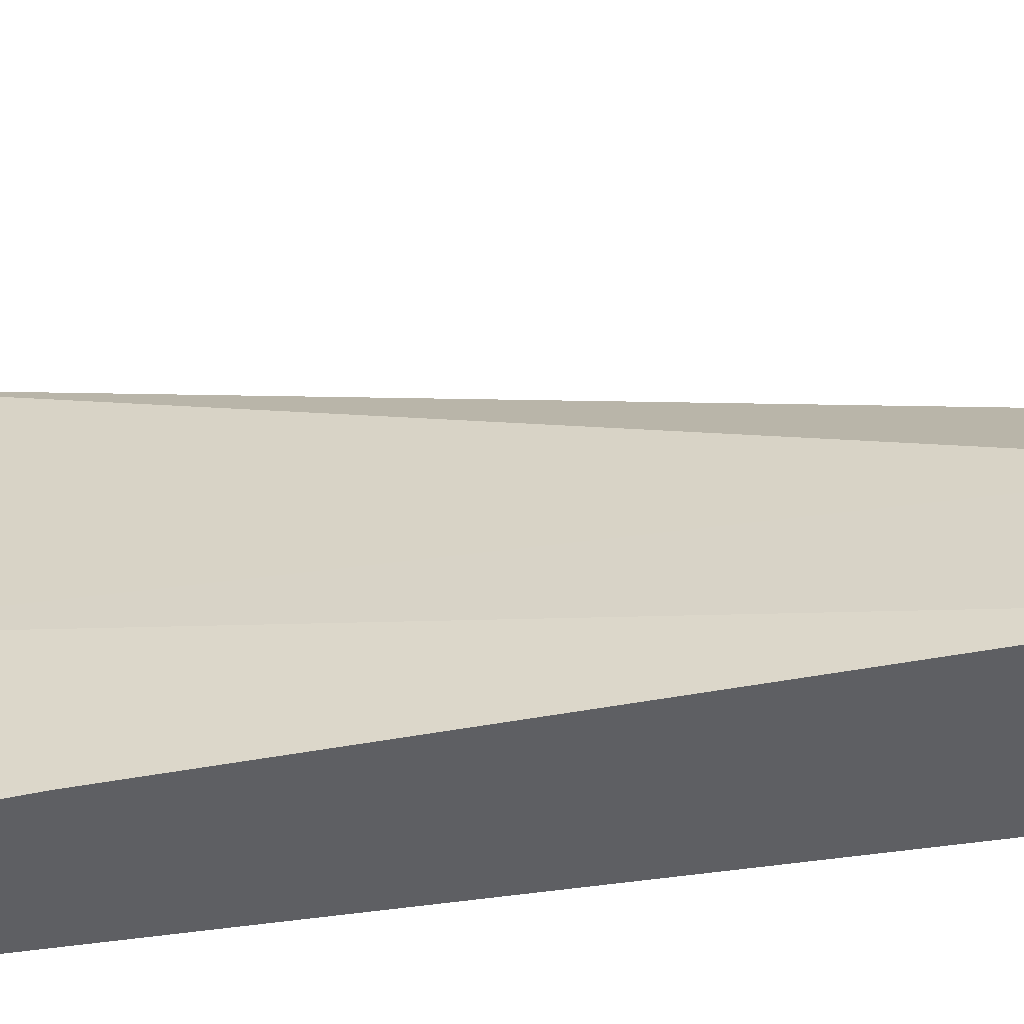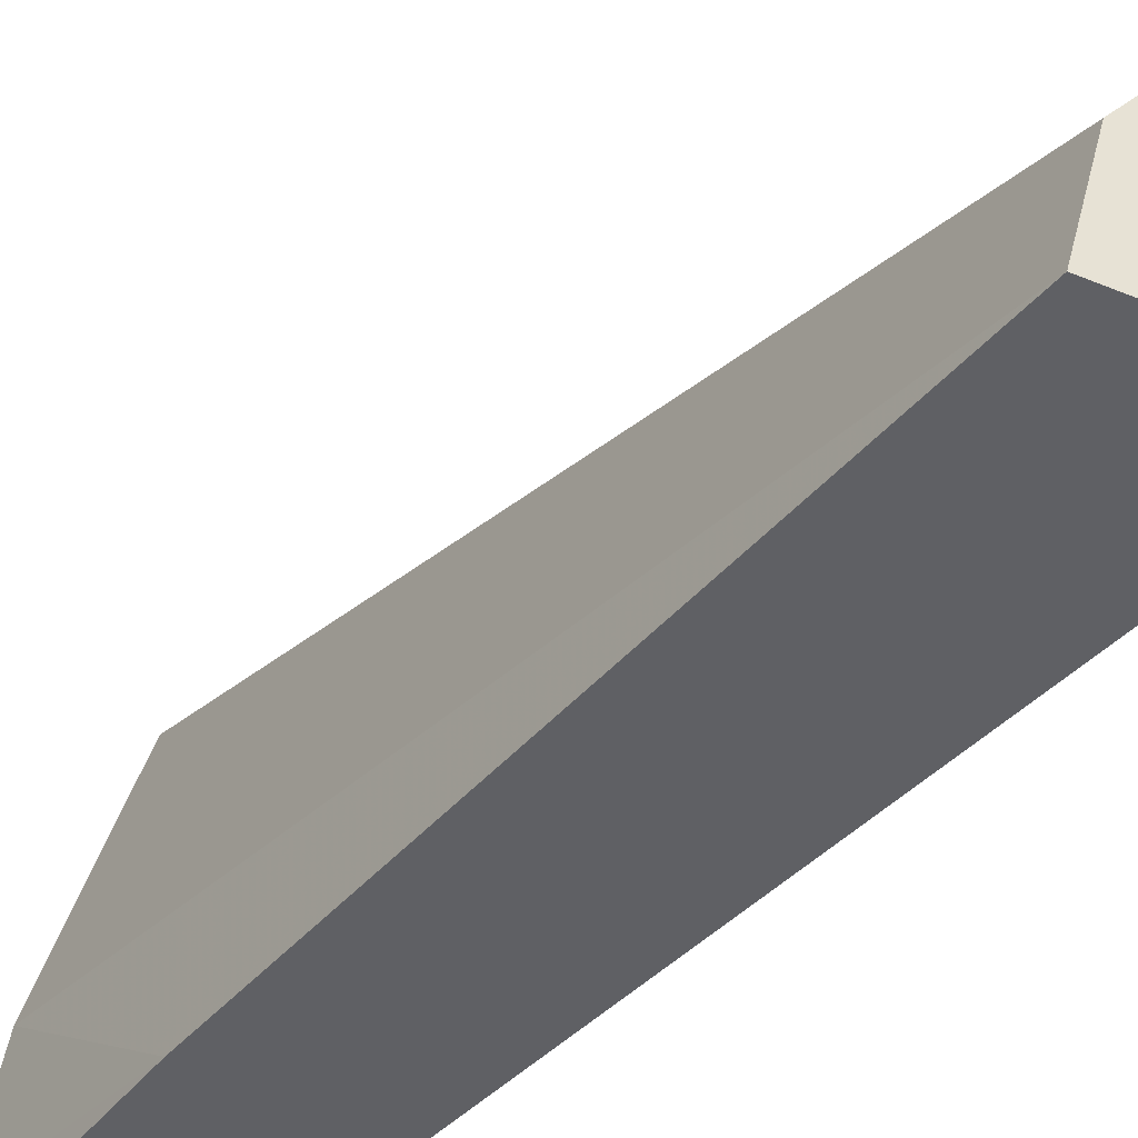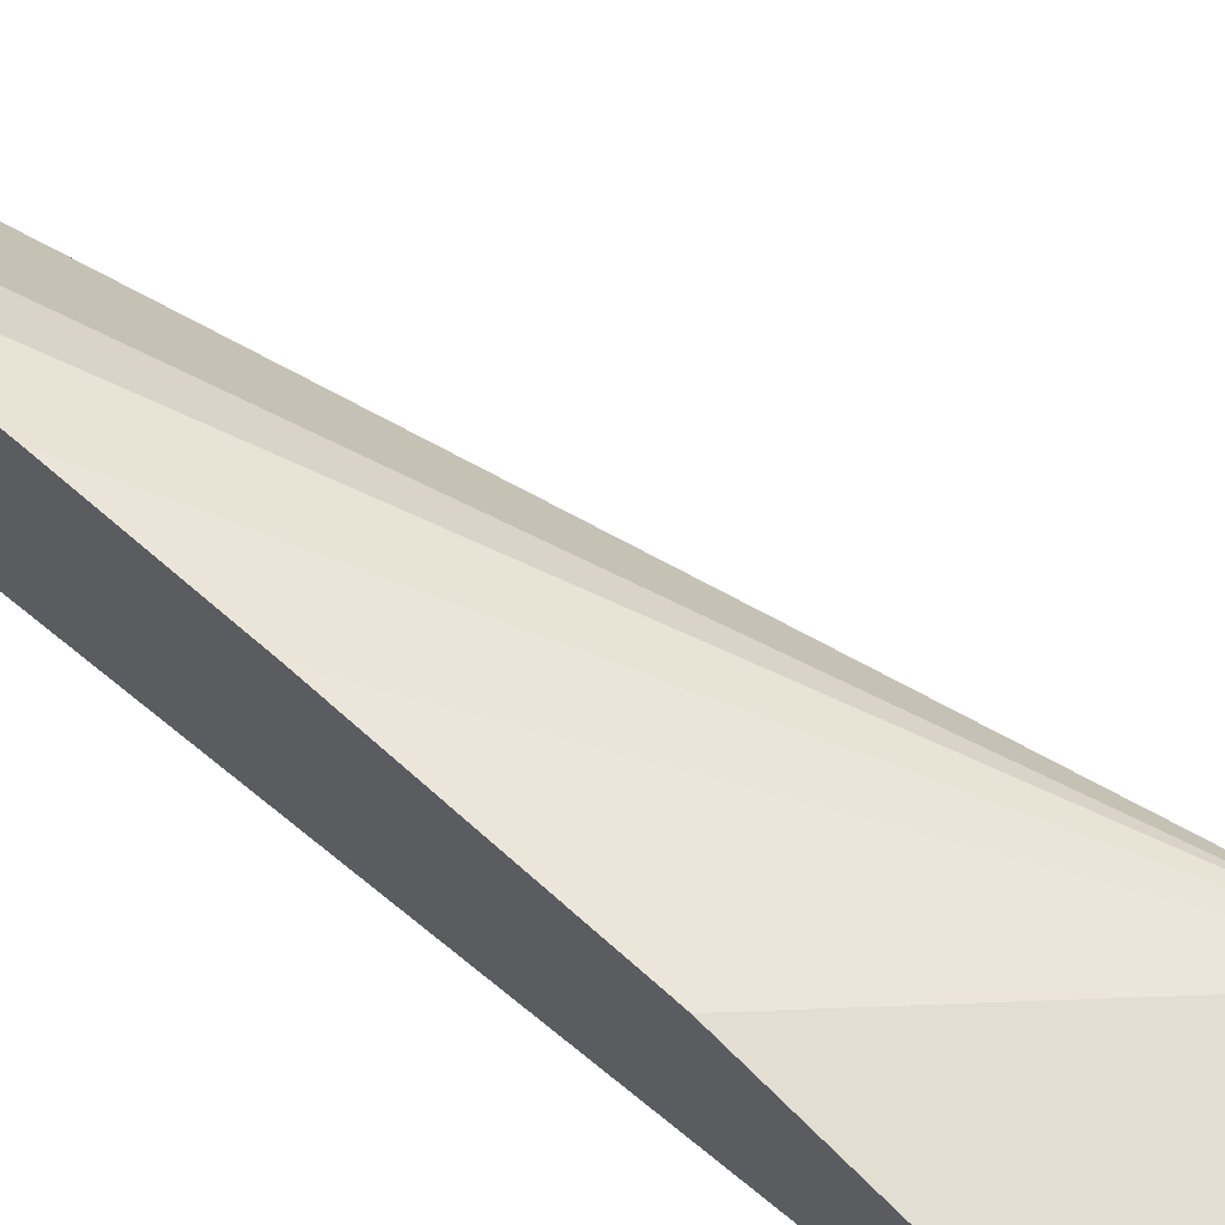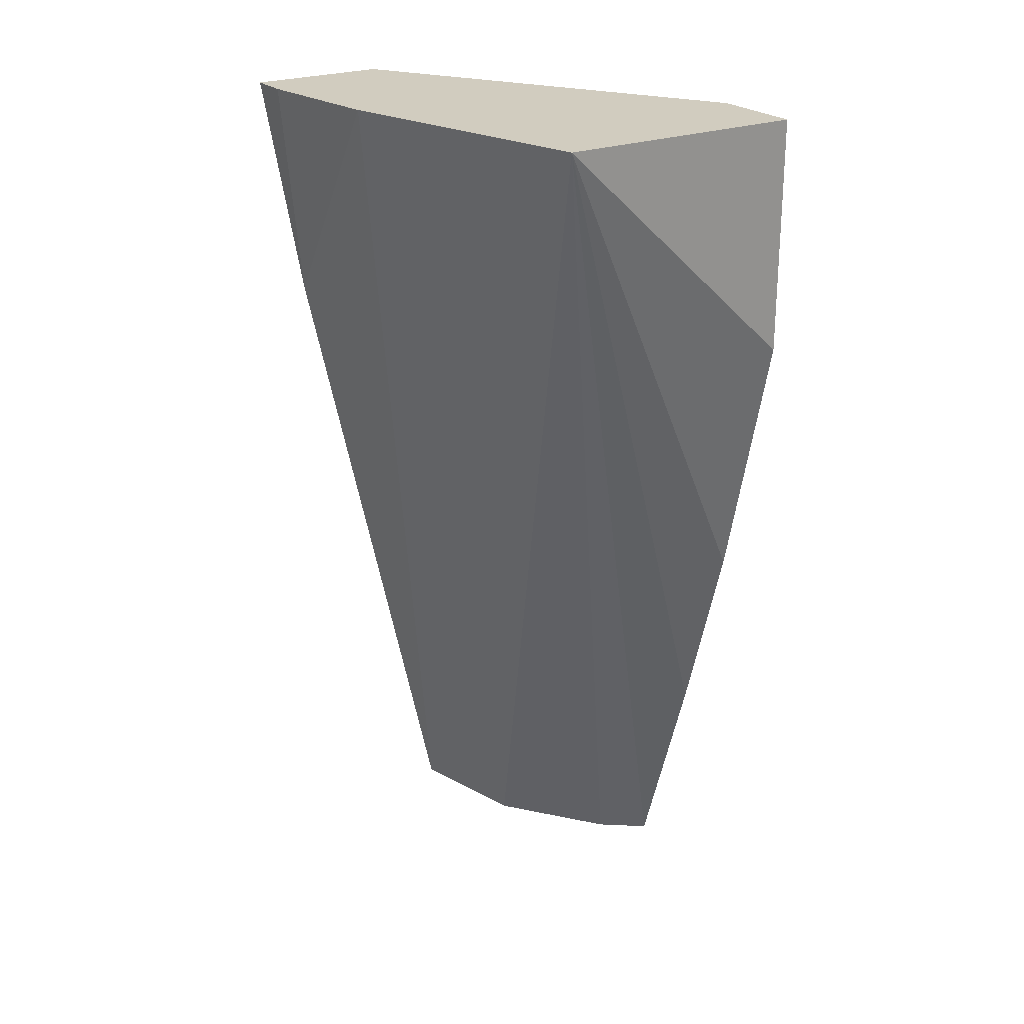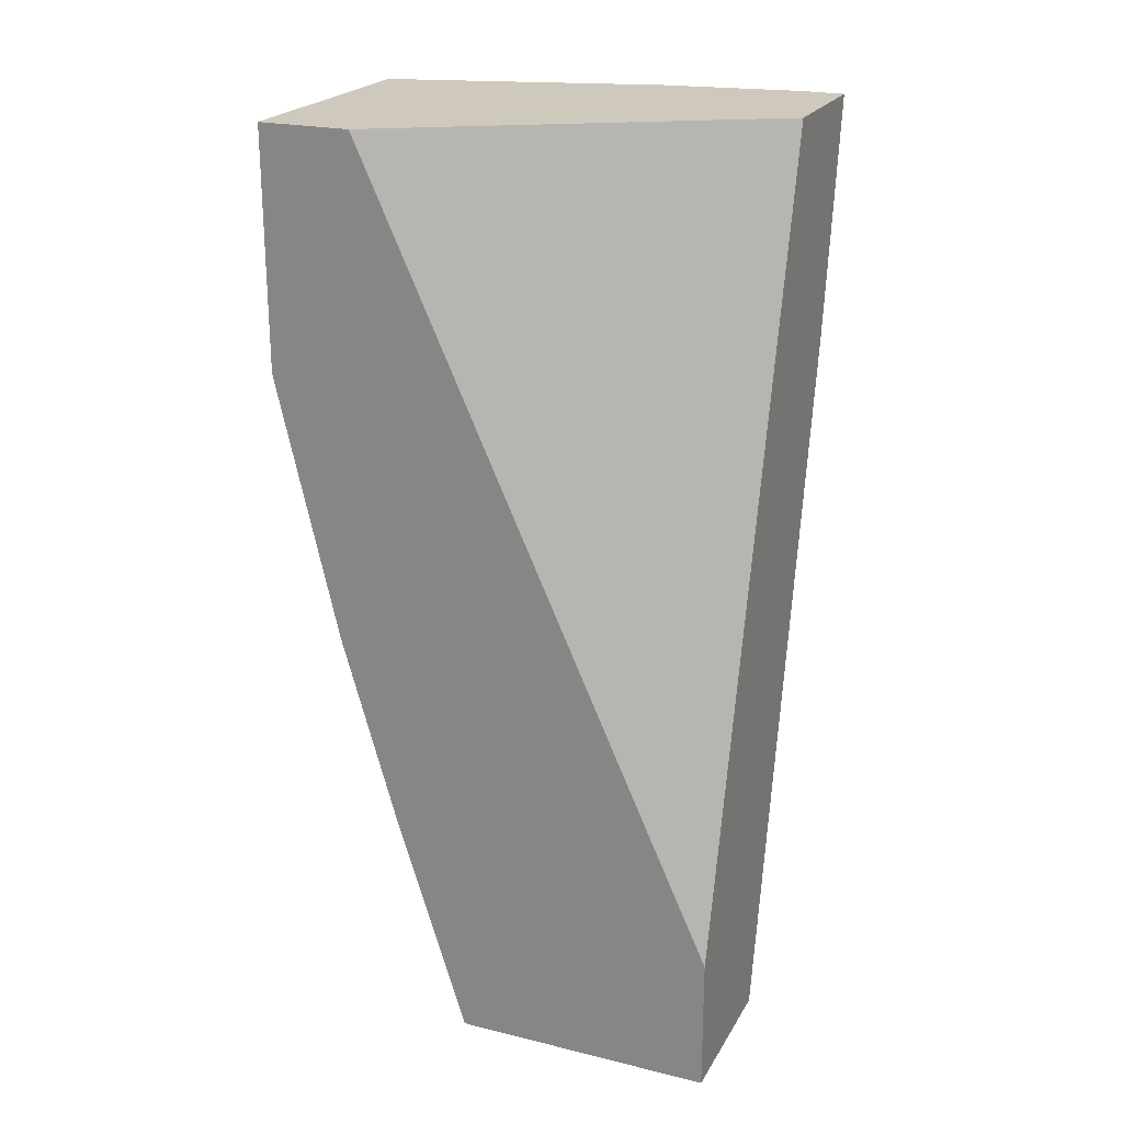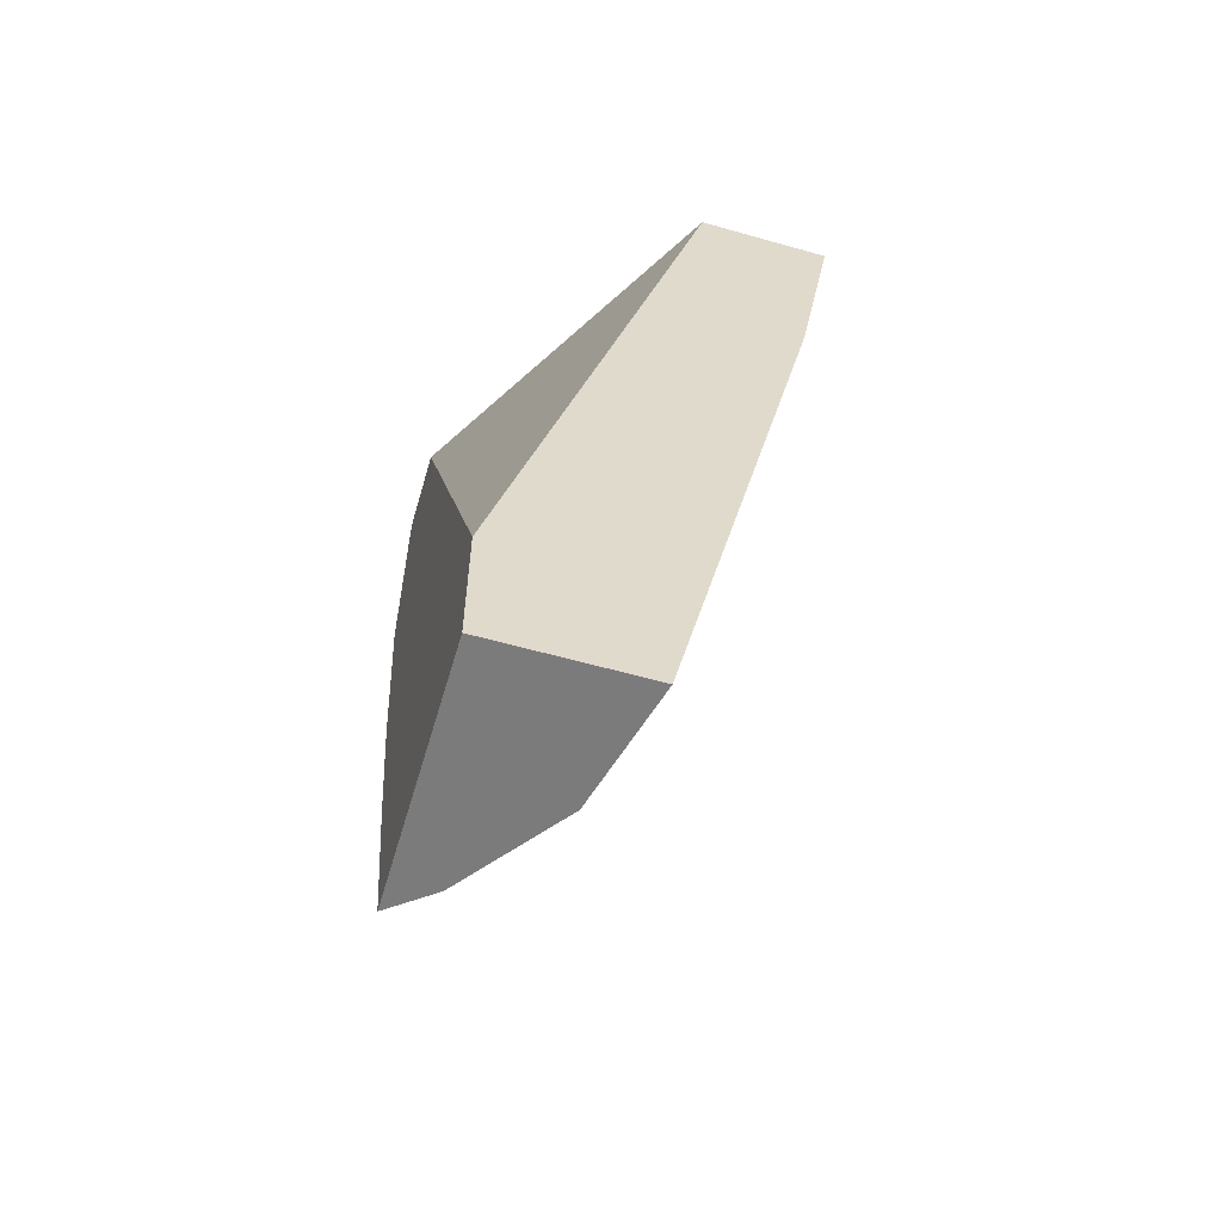
<metadata>
{"format":"obj","ext":"obj","renderer":"f3d","projection":"perspective","resolution":1024,"background":"white","views":[{"elev":-40.8,"azim":116.4,"up":"+Y"},{"elev":-45.0,"azim":154.5,"up":"+Y"},{"elev":67.6,"azim":-44.9,"up":"+Y"},{"elev":24.0,"azim":146.8,"up":"+Z"},{"elev":22.5,"azim":-67.2,"up":"+Z"},{"elev":-58.5,"azim":-16.3,"up":"+Z"}]}
</metadata>
<code>
v 0.007408 -0.005648 0.007
v 0.01081 -0.005648 0.007
v 0.007408 -0.005648 0.01
v 0.007408 9.381e-05 0.007
v 0.01009 -0.00289 0.007
v 0.01467 -0.001681 0.0273
v 0.01418 -0.005648 0.02213
v 0.01205 -0.005648 0.0273
v 0.007408 0.002198 0.0273
v 0.008364 -0.000636 0.007
v 0.007408 0.001632 0.01189
v 0.01306 0.004241 0.0273
v 0.0151 -0.004735 0.0273
v 0.0151 -0.005648 0.0273
v 0.007408 0.004241 0.0273
v 0.007408 0.00288 0.01621
v 0.007408 0.004241 0.02207
f 1 2 7
f 1 7 14
f 1 14 8
f 1 8 3
f 1 3 9
f 1 9 15
f 1 15 17
f 1 17 16
f 1 16 11
f 1 11 4
f 1 4 10
f 1 10 5
f 1 5 2
f 2 5 6
f 2 6 7
f 3 8 9
f 4 11 12
f 4 12 10
f 5 10 12
f 5 12 6
f 6 12 15
f 6 15 9
f 6 9 8
f 6 8 14
f 6 14 13
f 6 13 7
f 7 13 14
f 11 16 12
f 12 16 17
f 12 17 15

</code>
